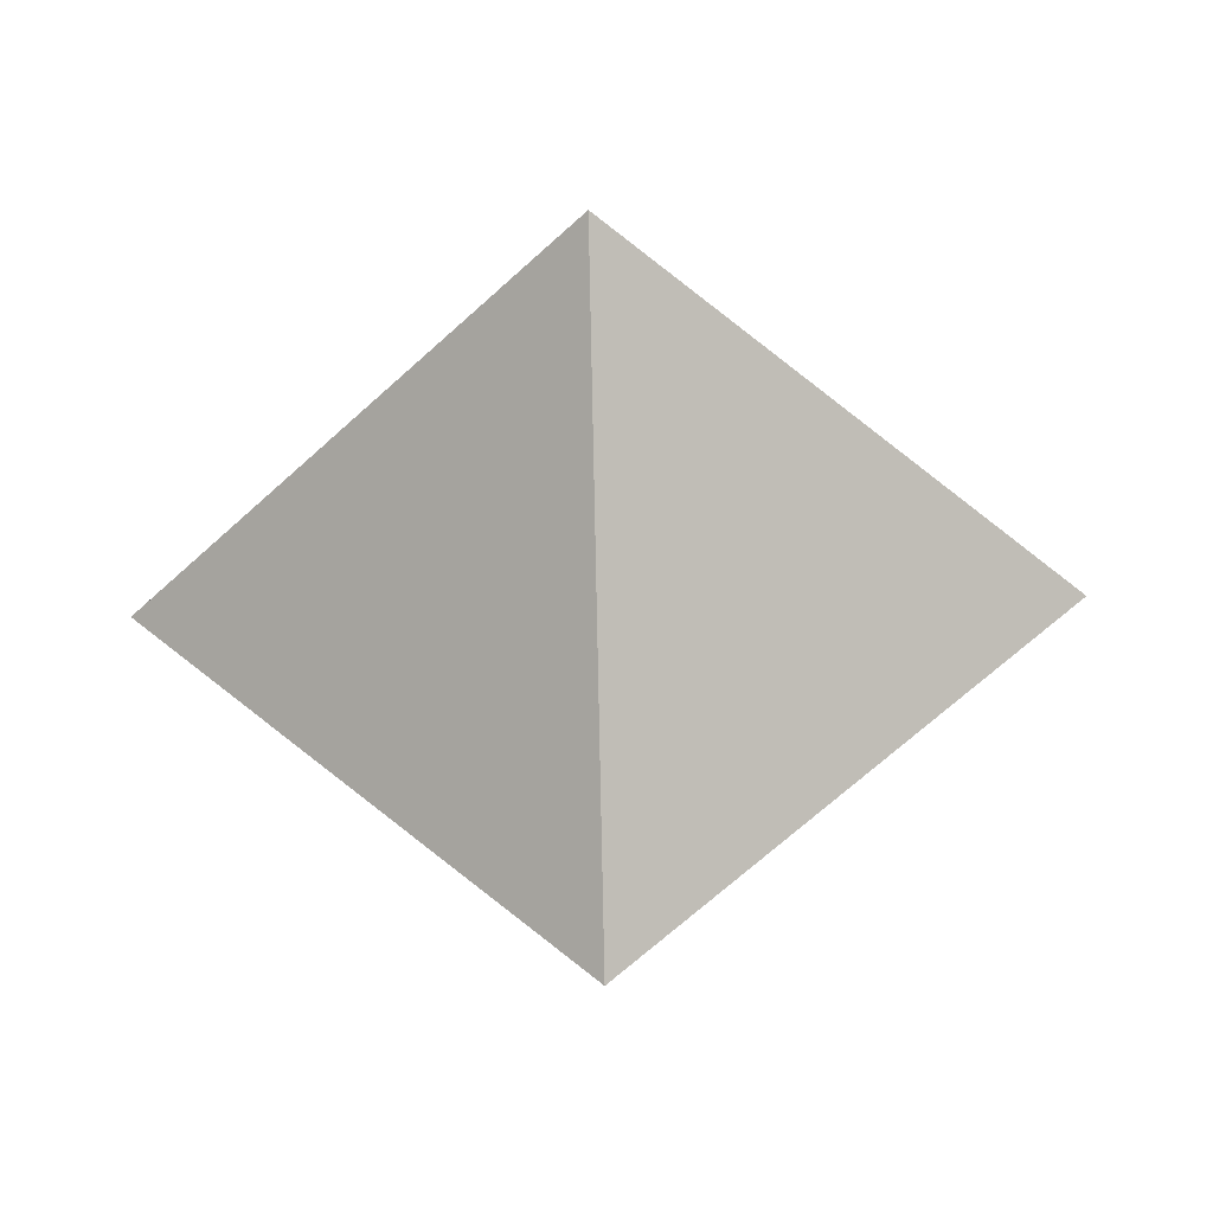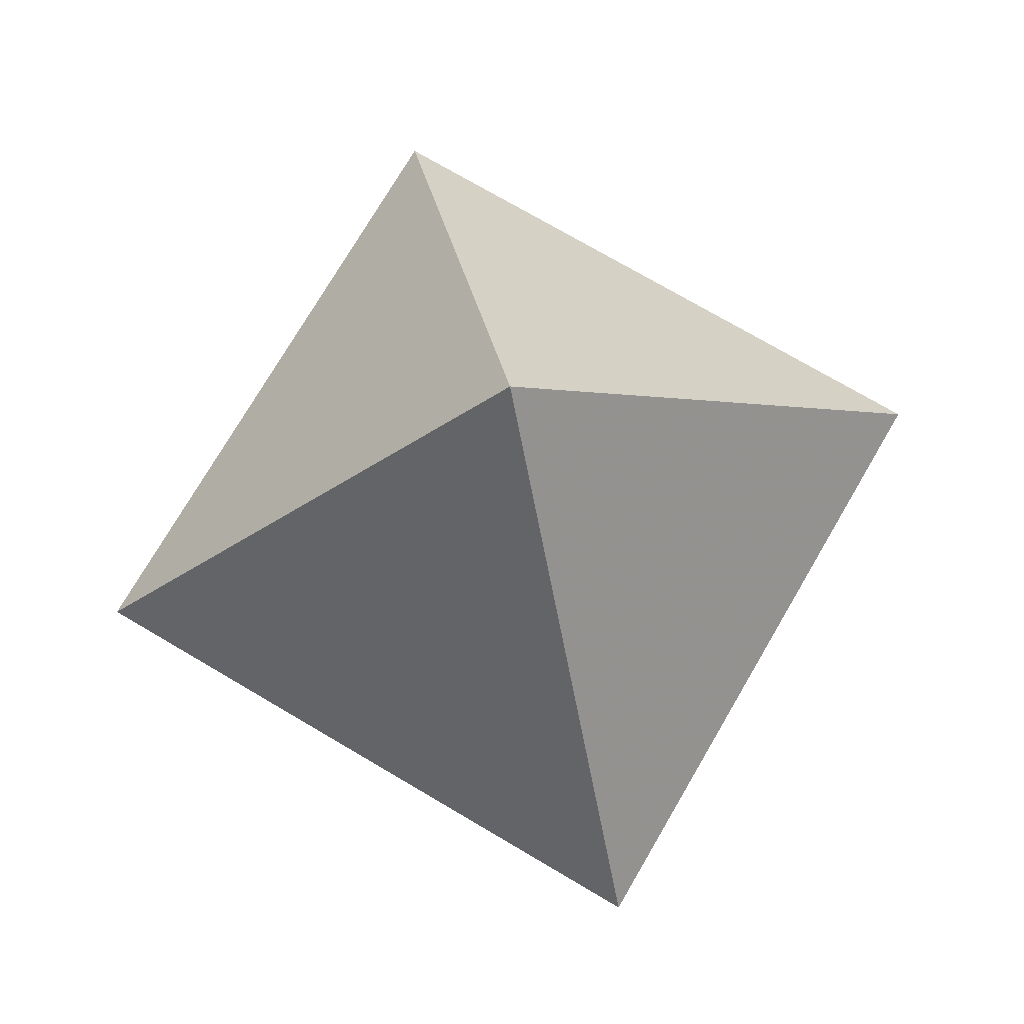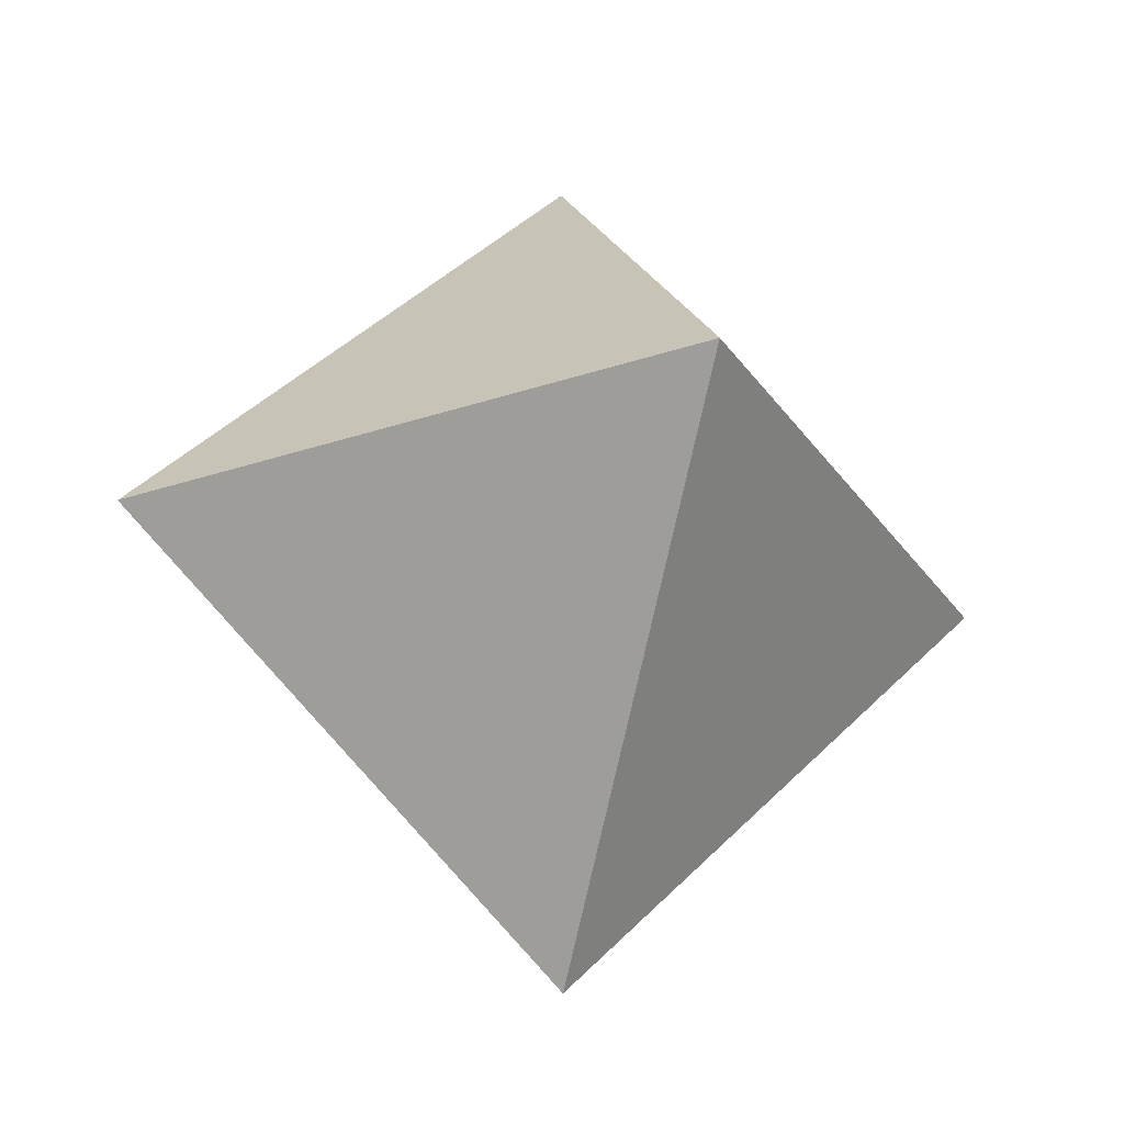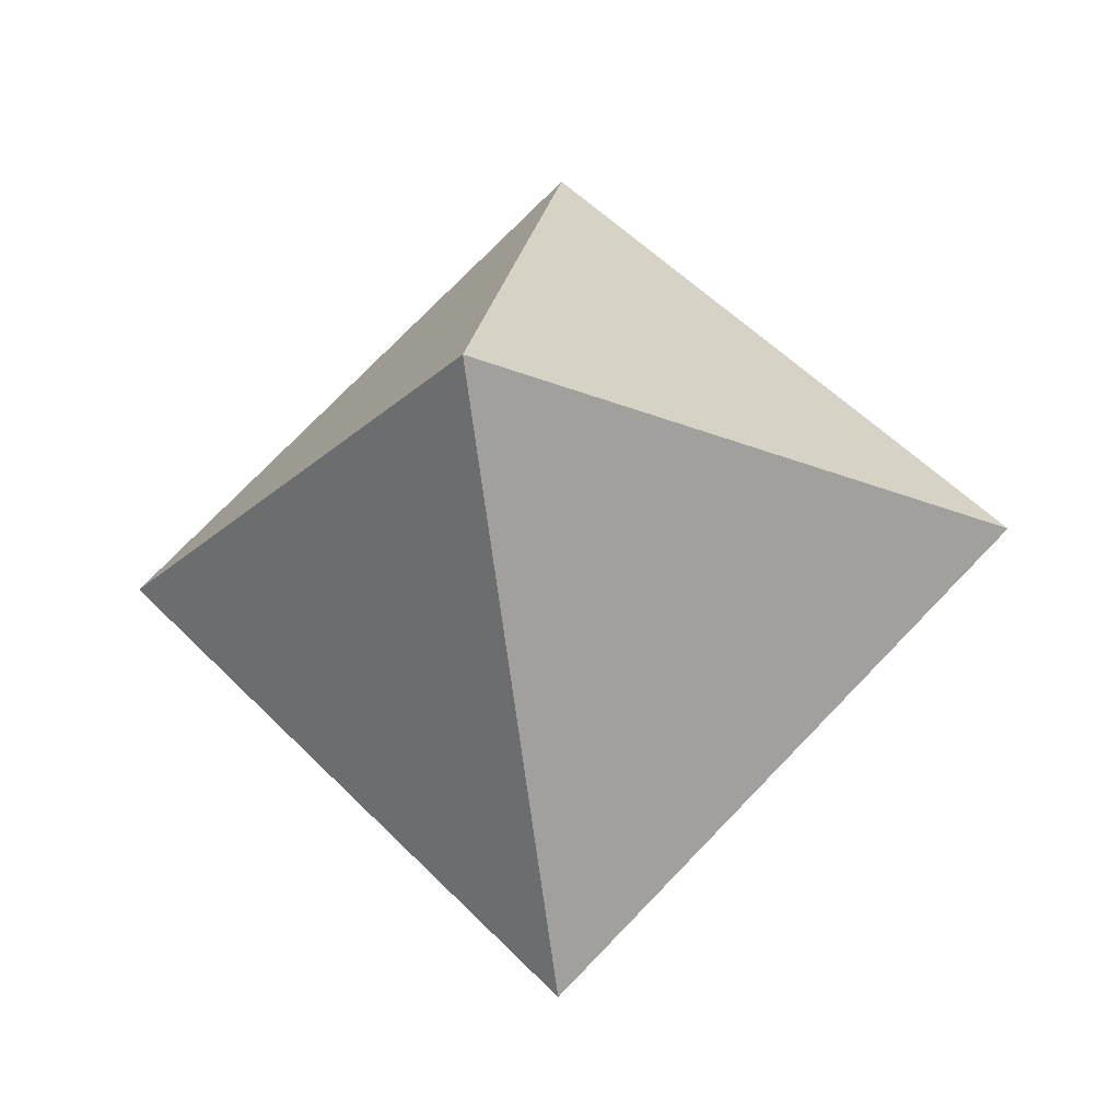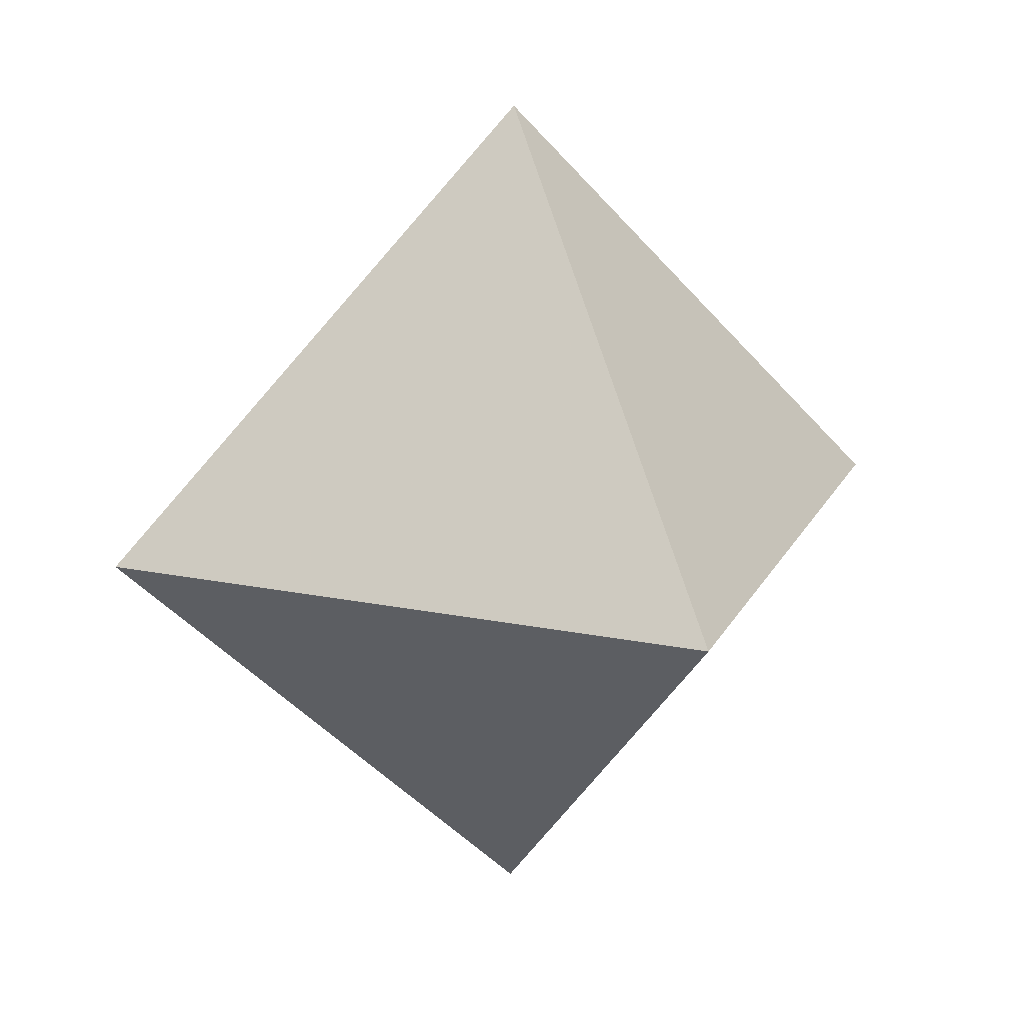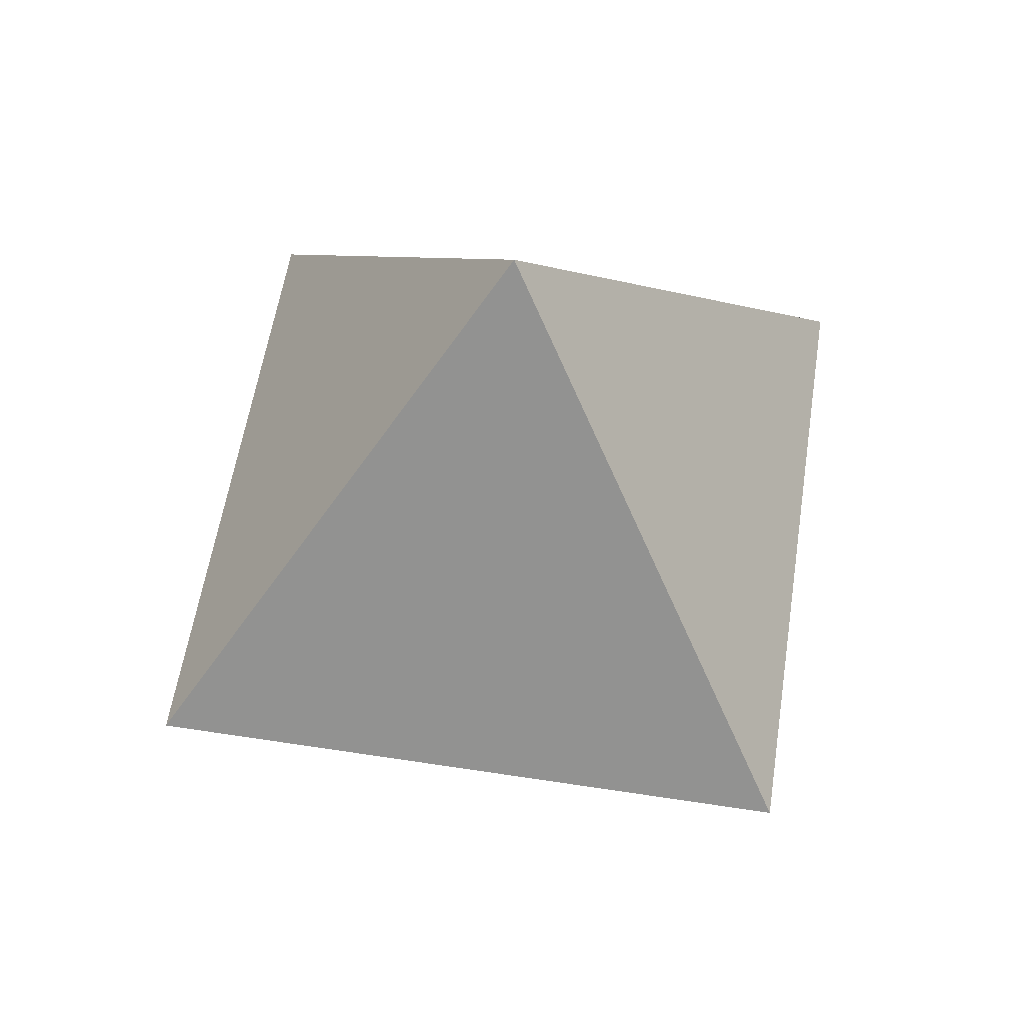
<metadata>
{"format":"obj","ext":"obj","renderer":"f3d","projection":"perspective","resolution":1024,"background":"white","views":[{"elev":-46.7,"azim":-43.1,"up":"+Y"},{"elev":75.3,"azim":120.4,"up":"+Y"},{"elev":-26.8,"azim":27.5,"up":"+Y"},{"elev":-23.1,"azim":-124.4,"up":"+Y"},{"elev":18.4,"azim":-69.2,"up":"+Y"},{"elev":58.1,"azim":-81.1,"up":"+Y"}]}
</metadata>
<code>
v -0.7071 0.9967 0.7071
v 0 2 0.004614
v 0.7071 0.9967 0.7071
v 0 1.1e-05 -0.004614
v -0.7071 1.003 -0.7071
v 0.7071 1.003 -0.7071
f 1 2 5
f 1 5 4
f 1 4 3
f 1 3 2
f 2 3 6
f 2 6 5
f 3 4 6
f 4 5 6

</code>
